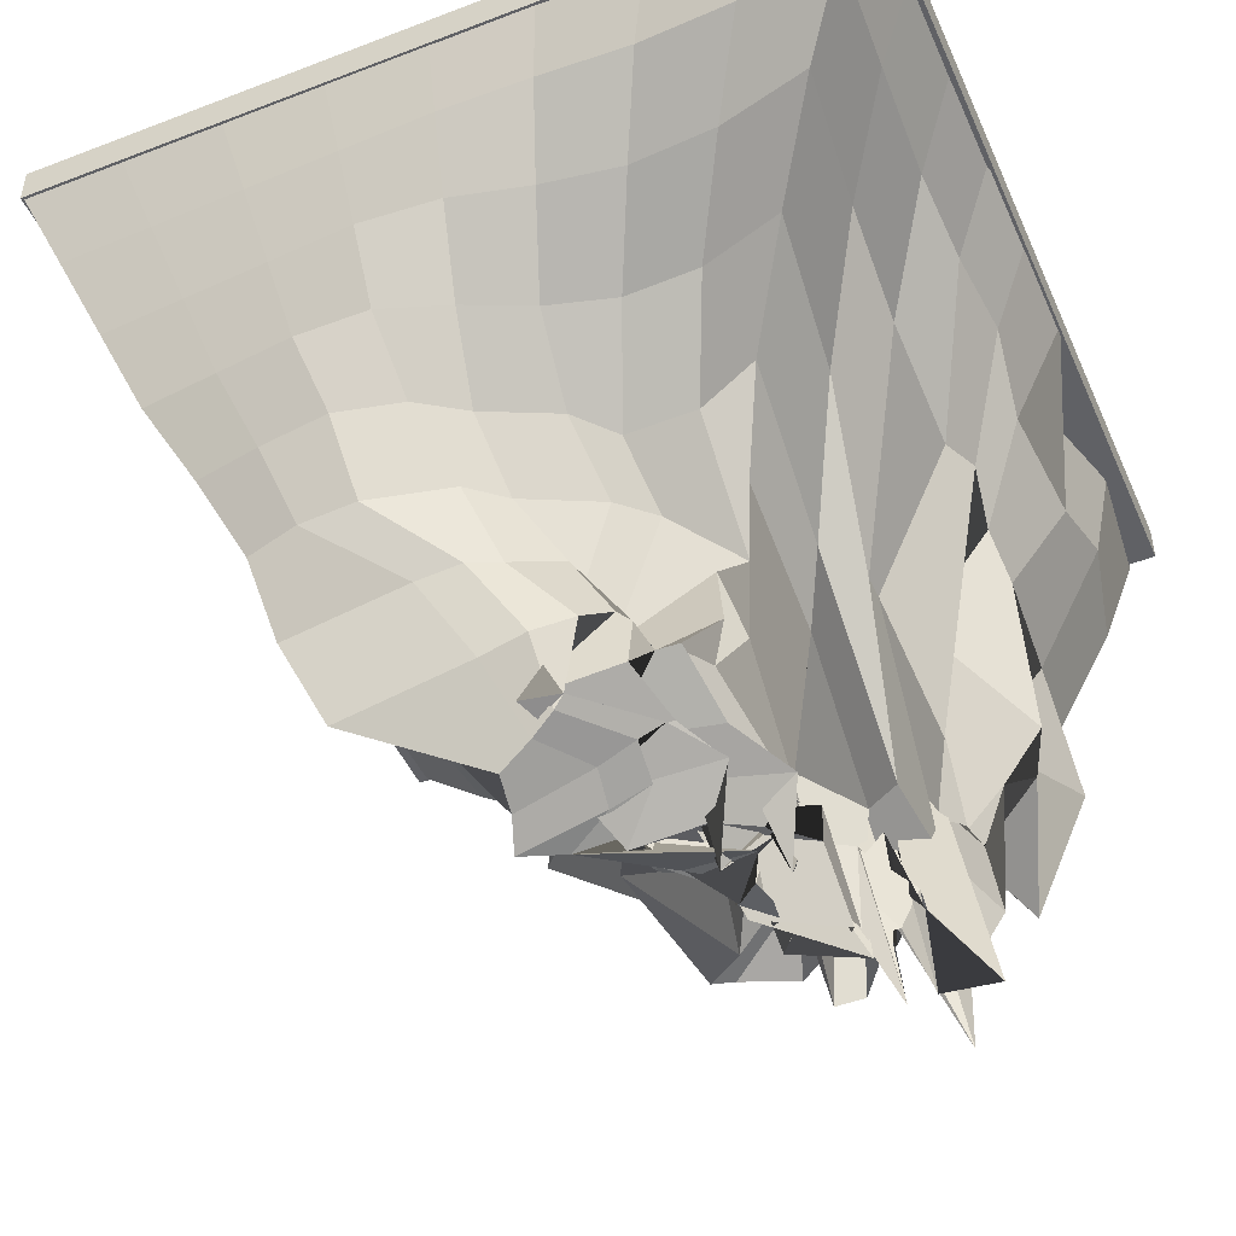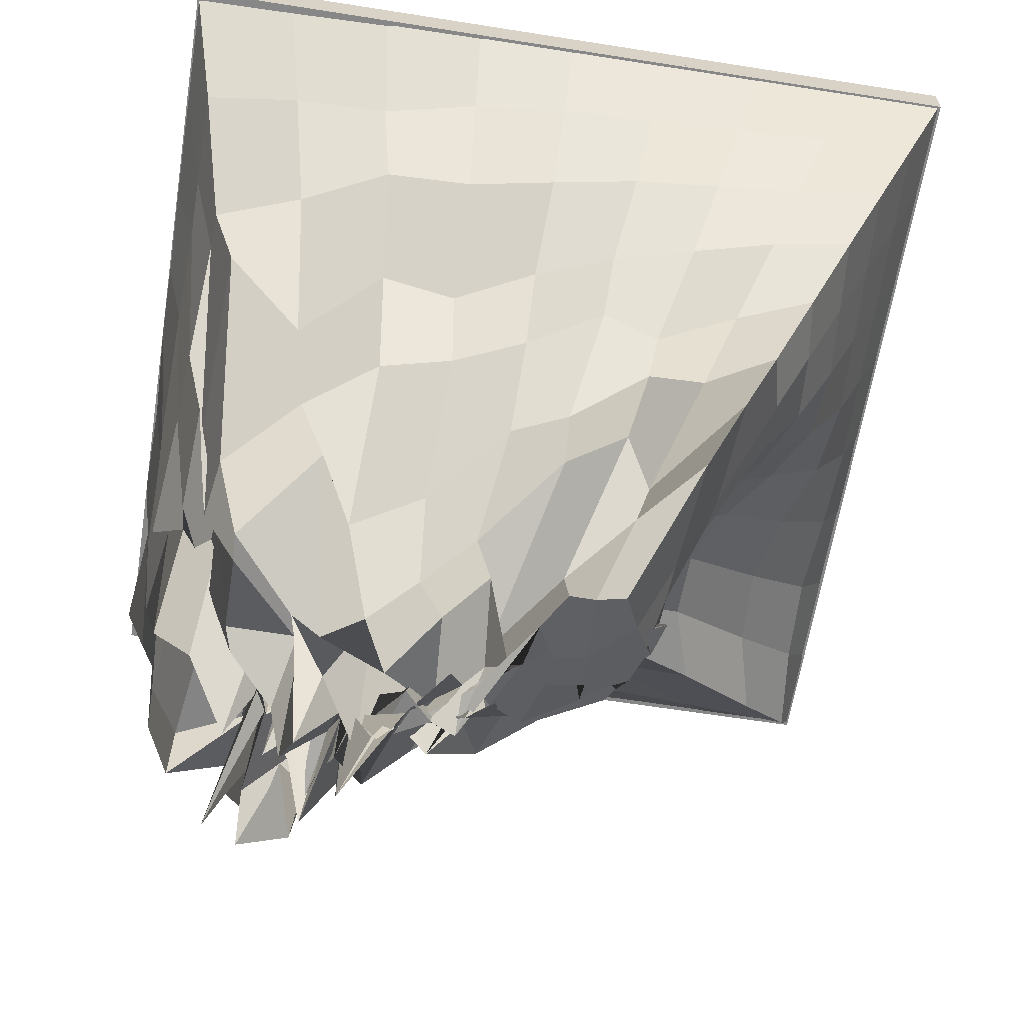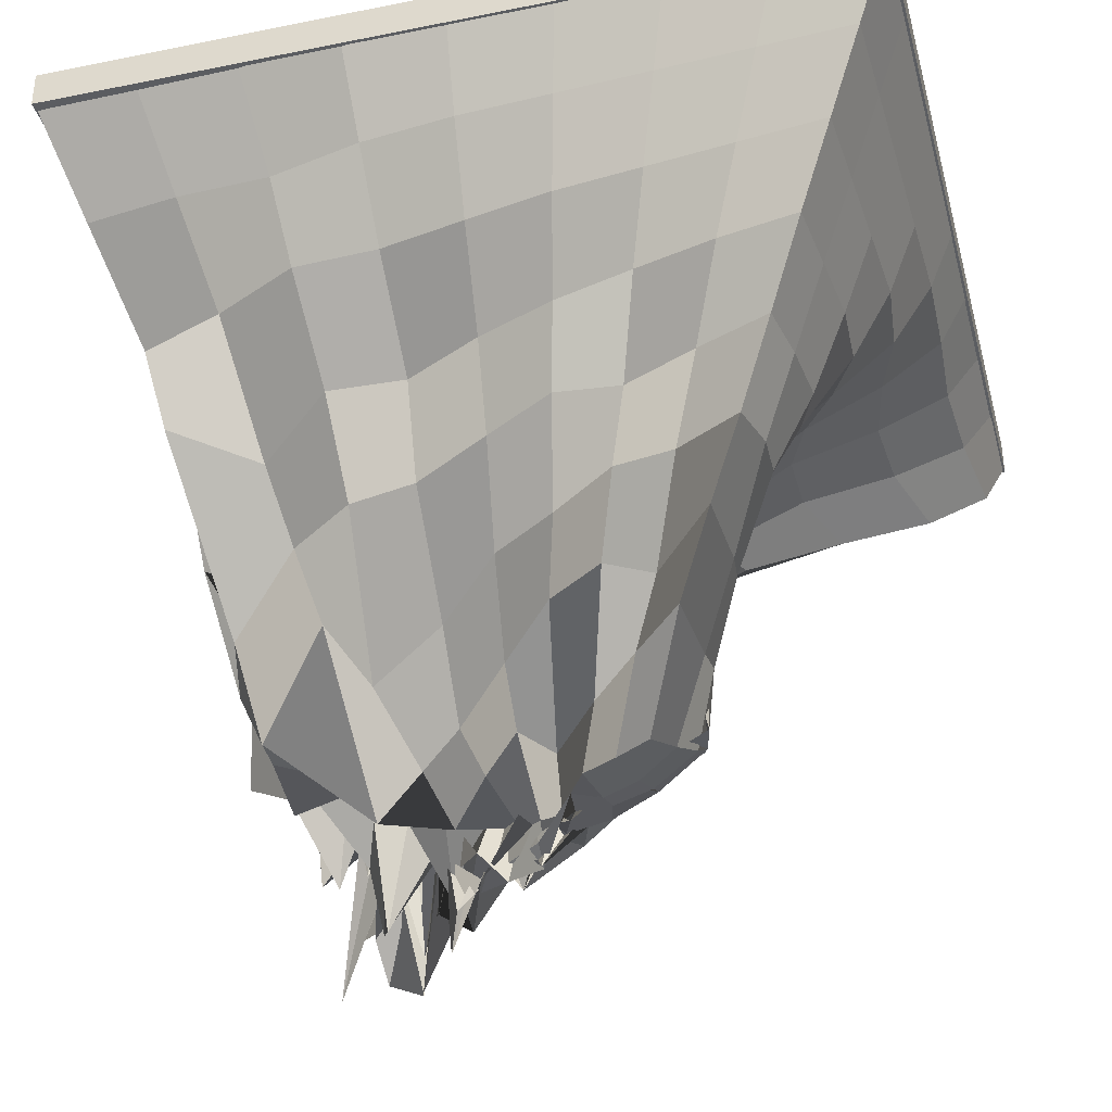
<metadata>
{"format":"obj","ext":"obj","renderer":"f3d","projection":"perspective","resolution":1024,"background":"white","views":[{"elev":-47.3,"azim":113.4,"up":"+Y"},{"elev":-62.5,"azim":-9.1,"up":"+Y"},{"elev":-35.5,"azim":14.8,"up":"+Y"}]}
</metadata>
<code>
o Cube_Cube.003
v 2.011 -11.83 1.131
v 8.037 -0.4995 7.87
v 2.177 -10.4 -1.882
v 8.037 -0.4995 -7.88
v -2.804 -11.17 -2.282
v -7.851 -0.5058 7.776
v -3.355 -11.94 -3.876
v -7.962 -0.5922 -7.342
v 5.195 -6.366 5.298
v 8.037 -0.4995 -0.004891
v 2.982 -5.139 -3.736
v 2.919 -11.36 0.4369
v 0.09325 -0.4995 -7.88
v -6.109 -10.33 -5.058
v -1.9 -11.24 -2.395
v -7.846 -0.6165 0.04828
v -5.863 -8.423 1.01
v -3.202 -11.2 -3.374
v 0.09325 -0.4995 7.87
v -0.3885 -12.14 -0.5609
v 0.09325 -0.4995 -0.004891
v -0.7812 -11.41 -1.014
v -0.2655 -6.679 3.675
v -5.69 -8.32 -0.6931
v -4.436 -9.591 -3.869
v 4.26 -5.728 0.7409
v 6.635 -3.456 6.675
v 8.037 -0.4995 -3.943
v 0.7791 -9.156 -2.606
v 2.608 -11.46 -0.05529
v -3.834 -0.6965 -7.105
v -4.089 -8.975 -4.146
v -0.08269 -10.87 -2.022
v -7.856 -0.5423 3.292
v -4.08 -10.45 -0.9922
v -3.339 -11.52 -3.831
v 4.065 -0.4995 7.87
v -1.643 -11.23 -1.709
v 3.821 -9.356 4.236
v 8.037 -0.4995 3.933
v 6.483 -2.942 -6.122
v 2.327 -10.52 -1.614
v 4.045 -0.4958 -7.873
v -6.949 -5.406 -5.682
v -3.4 -13.76 -3.427
v -7.854 -0.6031 -3.829
v -6.764 -3.84 4.258
v -3.068 -11.24 -2.974
v -3.879 -0.5004 7.856
v 0.8673 -12.49 1.378
v 4.065 -0.4995 -0.004891
v -3.911 -0.7976 -0.2101
v 0.09325 -0.4995 3.933
v 0.004551 -0.6113 -3.941
v -2.783 -13.19 -3.132
v 0.5428 -11.4 -2.102
v -0.5059 -12.43 -0.8343
v -1.597 -10.83 -2.847
v -0.7443 -9.504 0.6543
v -0.06026 -3.615 5.958
v -3.062 -7.135 2.929
v 2.323 -6.339 4.014
v -3.902 -8.896 -2.563
v -7.164 -6.513 -1.802
v -5.825 -9.417 -2.928
v -5.835 -8.033 -0.3787
v -4.537 -10.43 -2.786
v -1.604 -3.905 -6.049
v -3.156 -9.285 -3.673
v -4.063 -9.1 -5.247
v 2.567 -8.117 -0.2535
v 6.716 -3.228 0.2239
v 5.467 -6.175 2.73
v 2.742 -5.607 -1.255
v 5.942 -2.963 -2.729
v 6.802 -3.365 3.407
v 3.651 -8.668 1.078
v -3.448 -5.042 -5.999
v 1.187 -2.949 -5.631
v -2.996 -8.271 -1.723
v -6.933 -4.672 1.423
v -7.188 -5.696 -4.12
v -4.235 -10.19 -3.329
v 3.288 -3.531 6.382
v -3.408 -3.693 5.627
v -2.679 -10.69 -0.7223
v 0.3465 -11.46 -1.443
v 0.8525 -11.8 -0.9455
v -2.164 -12.63 -2.127
v -3.967 -1.302 -3.992
v -3.88 -0.5114 3.754
v 4.065 -0.4995 3.933
v 3.731 -0.4378 -3.83
v -2.907 -12.59 -2.671
v 1.717 -9.574 3.326
v -3.813 -9.314 -1.595
v -4.386 -9.563 -3.467
v 1.388 -8.986 -0.501
v 7.336 -1.978 7.273
v 8.037 -0.4995 -5.911
v 1.158 -9.965 -2.147
v 2.331 -11.63 0.4373
v -5.658 -0.594 -7.574
v -4.515 -12.85 -4.747
v 0.8729 -10.76 -1.902
v -7.853 -0.5154 5.663
v -3.323 -11 -1.923
v -3.539 -13.59 -3.902
v 6.051 -0.4995 7.87
v -2.538 -12.54 -2.506
v 4.471 -7.817 4.594
v 8.037 -0.4995 1.964
v 4.766 -3.989 -4.928
v 2.5 -10.78 -1.237
v 2.064 -0.4966 -7.875
v -6.769 -7.269 -6.026
v -2.66 -10.88 -3.049
v -7.814 -0.5035 -1.926
v -6.25 -5.71 4.151
v -3.348 -13.09 -3.295
v -1.893 -0.4995 7.87
v 0.03667 -12.14 -0.4546
v 6.051 -0.4995 -0.004891
v -1.9 -0.5526 -0.06343
v 0.09325 -0.4995 5.902
v 0.0671 -0.6341 -1.996
v -2.797 -11.22 -2.364
v -0.1591 -11.94 -1.484
v -0.7182 -12.27 -2.052
v -1.469 -11.73 -2.869
v -0.4804 -11.04 0.7257
v -0.2127 -5.094 4.502
v -4.477 -7.118 1.858
v 1.148 -6.643 4.5
v -3.851 -10.35 -2.565
v -6.542 -6.511 -1.632
v -6.057 -9.569 -4.591
v -5.939 -8.113 -1.774
v -3.523 -10.05 -2.193
v -3.295 -8.408 -4.523
v -0.3656 -6.117 -3.486
v -4.201 -9.716 -4.509
v 2.389 -9.433 -0.9849
v 5.51 -4.491 0.5211
v 5.374 -6.29 4.059
v 3.34 -5.37 -0.5268
v 5.934 -4.934 6.077
v 8.037 -0.4995 -1.974
v 1.558 -6.336 -3.009
v 2.738 -11.31 -0.2741
v -1.892 -0.5012 -7.878
v -4.692 -9.417 -4.11
v -1.211 -12.46 -2.42
v -7.854 -0.5282 1.534
v -5.331 -10.47 0.5947
v -3.174 -11 -3.32
v 2.079 -0.4995 7.87
v -1.151 -11.43 -1.995
v 3.11 -10.82 3.59
v 8.037 -0.4995 5.902
v 7.627 -1.788 -7.124
v 2.167 -10.36 -1.993
v 6.051 -0.4995 -7.88
v -7.392 -2.854 -6.778
v -3.167 -11.05 -3.176
v -7.71 -0.599 -5.084
v -7.307 -2.164 6.143
v -2.928 -11.25 -2.546
v -5.865 -0.5037 7.807
v 1.411 -12.14 1.181
v 2.079 -0.4995 -0.004891
v -5.863 -0.5449 -0.235
v 0.09325 -0.4995 1.964
v 0.0593 -0.4932 -5.9
v -1.737 -12.66 -1.459
v 1.845 -11.58 -0.02049
v -0.6684 -11.81 -1.175
v -1.652 -11.37 -2.018
v -0.4038 -8.462 2.571
v 0.01704 -2.053 6.979
v -1.672 -7.183 3.289
v 3.771 -6.367 4.715
v -4.553 -8.089 -2.12
v -7.402 -3.604 -0.9486
v -5.952 -9.718 -2.647
v -6.011 -9.108 0.1428
v -4.268 -7.515 -2.704
v -0.3071 -2.086 -7.076
v -4.449 -9.971 -3.97
v -4.594 -8.619 -5.701
v 3.217 -6.921 0.483
v 7.503 -1.887 0.06697
v 5.019 -5.951 1.541
v 2.547 -5.349 -2.558
v 4.29 -4.084 -1.919
v 7.33 -1.794 -3.45
v 6.26 -3.083 -1.229
v 6.015 -2.916 -4.359
v 6.185 -4.798 3.144
v 7.42 -1.932 3.67
v 6.719 -3.41 5.041
v 6.886 -3.32 1.773
v 3.007 -9.976 0.2284
v 4.639 -7.565 2.518
v 3.758 -8.867 1.906
v 3.246 -8.457 0.5646
v -3.921 -8.19 -6.047
v -3.743 -3.295 -7.081
v -2.309 -4.803 -5.966
v -5.233 -5.437 -5.916
v -1.08 -6.5 -4.11
v 3.033 -1.735 -6.878
v 3.658 -2.848 -5.803
v -0.6613 -4.242 -5.805
v -1.778 -9.582 -2.201
v -3.83 -8.984 -2.936
v -1.759 -10.29 -2.289
v -4.283 -11.67 -2.522
v -6.459 -6.902 1.315
v -7.337 -2.144 3.183
v -7.003 -5.128 0.151
v -6.794 -3.819 3.518
v -6.424 -8.327 -2.334
v -7.502 -3.027 -4.006
v -6.822 -7.406 -3.104
v -6.945 -4.938 -2.591
v -4.331 -11.77 -3.767
v -4.768 -8.828 -3.852
v -3.923 -8.212 -3.256
v -3.947 -8.208 -3.039
v 2.862 -5.002 5.463
v 3.677 -2.015 7.126
v 1.614 -3.569 6.235
v 4.962 -3.493 6.528
v -3.219 -5.367 4.059
v -3.646 -2.119 6.408
v -5.087 -3.773 4.844
v -1.735 -3.662 5.667
v -2.192 -11.69 -1.253
v -3.232 -9.612 0.657
v -3.483 -11.72 -0.6472
v -1.746 -10.38 0.06296
v -0.6141 -12.57 -1.443
v 1.467 -11.24 -0.4809
v 0.4139 -11.29 -2.024
v -0.1936 -11.39 -2.947
v 0.2988 -12.17 -0.3532
v 1.585 -11.53 -1.002
v 0.8441 -12.06 -0.2078
v 1.111 -11.97 0.134
v -2.557 -10.91 -2.336
v -1.39 -12.28 -1.737
v -1.761 -12.24 -1.234
v -2.296 -13.05 -1.824
v -1.948 -1.172 -3.904
v -5.883 -0.8024 -3.862
v -3.986 -1.727 -2.12
v -3.865 -0.6197 -5.804
v -1.894 -0.5111 3.759
v -5.867 -0.5197 3.631
v -3.881 -0.5205 5.587
v -3.88 -0.5084 1.83
v 6.051 -0.4995 3.933
v 2.079 -0.4995 3.933
v 4.065 -0.4995 5.902
v 4.065 -0.4995 1.964
v 5.948 -0.4805 -3.908
v 1.766 -0.4417 -3.837
v 3.912 -0.4712 -1.922
v 3.822 -0.4547 -5.83
v -3.297 -12.28 -3.471
v -2.035 -10.58 -1.945
v -2.584 -11.74 -2.229
v -2.876 -11.54 -2.481
v 0.9228 -10.61 0.6911
v 2.078 -8.025 3.94
v 0.6205 -9.704 2.681
v 2.392 -9.016 2.018
v -3.933 -12.93 -2.615
v -5.27 -11.03 -1.101
v -4.212 -11.58 -2.42
v -3.969 -10.36 -1.507
v -4.24 -9.823 -2.885
v -4.519 -11.43 -4.889
v -5.177 -13.48 -3.964
v -4.105 -9.056 -4.055
v 1.644 -9.788 -1.131
v 1.606 -6.548 -1.477
v 1.997 -8.149 -0.2433
v 0.9137 -7.499 -2.141
v 1.074 -7.699 -2.783
v 2.251 -6.583 -0.8414
v 2.016 -9.34 -1.118
v -4.236 -10.17 -4.752
v -4.838 -12.15 -4.115
v -4.049 -9.784 -2.75
v -5.291 -10.62 0.0999
v -5.151 -10.26 -2.115
v -4.037 -11.34 -3.199
v 3.192 -7.823 3.883
v 0.7256 -7.95 2.814
v -0.2531 -10.42 -1.169
v -2.675 -12.63 -3.007
v -2.33 -12.87 -3.004
v -2.934 -10.58 -2.898
v 1.854 -0.4579 -5.836
v 1.94 -0.4738 -1.927
v 6.032 -0.4959 -1.967
v 2.079 -0.4995 1.964
v 2.079 -0.4995 5.902
v 6.051 -0.4995 5.902
v -5.869 -0.537 1.402
v -5.869 -0.5313 5.425
v -1.893 -0.5041 5.833
v -5.795 -0.8852 -5.451
v -5.898 -1.859 -1.63
v -1.91 -0.6313 -1.994
v -1.524 -10.98 -2.073
v -1.243 -12.76 -1.507
v -2.588 -11.86 -2.502
v 1.57 -11.33 -1.474
v 1.487 -11.76 -0.2876
v 0.4579 -12.37 0.6013
v 0.9 -11.03 -2.231
v 1.389 -11.16 -1.557
v -0.2272 -11.42 -1.165
v -1.823 -8.734 1.012
v -3.904 -8.782 1.649
v -2.516 -10.12 -0.9727
v -1.814 -2.079 6.797
v -5.476 -2.136 6.361
v -4.762 -5.86 2.876
v 5.506 -1.996 7.199
v 1.847 -2.034 7.053
v 1.302 -5.009 5.025
v -5.069 -11.49 -3.212
v -4.805 -8.934 -4.397
v -4.085 -10.78 -3.387
v -7.396 -3.554 -1.579
v -7.406 -3.6 -4.868
v -6.745 -7.576 -4.877
v -7.325 -2.18 4.278
v -7.382 -2.632 1.374
v -6.562 -7.236 -0.7272
v -4.634 -9.93 -2.415
v -1.498 -6.884 -2.895
v -0.9351 -11.32 -2.707
v 1.178 -1.79 -6.903
v 5.308 -1.758 -6.994
v 1.594 -4.215 -4.552
v -5.577 -2.498 -7.205
v -1.782 -2.802 -6.873
v -3.021 -5.891 -4.351
v 3.971 -7.164 1.054
v 4.703 -7.731 3.573
v 3.017 -10.22 1.083
v 7.462 -1.91 1.868
v 7.378 -1.955 5.471
v 6.06 -4.866 4.611
v 7.408 -1.778 -5.263
v 7.444 -1.846 -1.7
v 4.786 -4.266 -0.6604
v 4.264 -3.988 -3.334
v 6.105 -4.692 1.746
v 2.754 -9.692 -0.5097
v -4.78 -7.263 -4.796
v -2.377 -5.539 -3.876
v -2.787 -10.32 -2.196
v -6.396 -6.433 0.327
v -6.702 -9.541 -2.365
v -4.021 -10.77 -2.929
v 4.417 -4.99 5.857
v -1.754 -5.155 3.751
v -1.277 -11.38 -0.06417
v -0.8896 -11.63 -2.122
v 0.2353 -12.42 -0.246
v -2.733 -11.29 -2.442
v -1.872 -0.6715 -5.756
v -1.894 -0.51 1.807
v 6.051 -0.4995 1.964
v 5.995 -0.489 -5.892
v -3.122 -10.28 -3.373
v 2.031 -10.73 2.207
v -3.704 -13.13 -2.128
v -4.547 -12.28 -3.899
v 1.216 -9.015 -2.35
v 8.037 -0.6134 7.87
v 8.037 0.119 7.87
v 8.037 -0.6134 -7.88
v 8.037 0.119 -7.88
v -7.851 -0.6134 7.87
v -7.851 0.119 7.87
v -7.851 -0.6125 -7.88
v -7.851 0.119 -7.88
f 386 101 3 162
f 385 104 7 165
f 384 107 5 168
f 383 159 1 170
f 382 165 7 108
f 381 163 4 100
f 380 123 10 112
f 379 124 21 173
f 378 151 13 174
f 377 127 18 120
f 376 128 22 177
f 375 153 15 178
f 374 131 20 158
f 373 132 23 181
f 372 147 9 182
f 371 135 18 156
f 370 136 24 185
f 369 119 17 186
f 368 139 15 153
f 367 140 25 189
f 366 116 14 190
f 365 143 12 150
f 364 144 26 193
f 363 113 11 194
f 362 195 74 146
f 361 196 75 197
f 360 161 41 198
f 359 199 73 145
f 358 200 76 201
f 357 192 72 202
f 356 203 30 102
f 355 204 77 205
f 354 191 71 206
f 353 207 70 142
f 352 208 78 209
f 351 164 44 210
f 350 211 69 141
f 349 212 79 213
f 348 188 68 214
f 347 215 33 105
f 346 216 80 217
f 345 187 67 218
f 344 219 66 138
f 343 220 81 221
f 342 167 47 222
f 341 223 65 137
f 340 224 82 225
f 339 184 64 226
f 338 227 36 108
f 337 228 83 229
f 336 183 63 230
f 335 231 62 134
f 334 232 84 233
f 333 99 27 234
f 332 235 61 133
f 331 236 85 237
f 330 180 60 238
f 329 239 38 110
f 328 240 86 241
f 327 179 59 242
f 326 243 58 130
f 325 244 87 245
f 324 105 33 246
f 323 247 57 129
f 322 248 88 249
f 321 176 56 250
f 320 251 48 168
f 319 252 89 253
f 318 175 55 254
f 317 255 54 126
f 316 256 90 257
f 315 103 31 258
f 314 259 53 125
f 313 260 91 261
f 312 172 52 262
f 311 263 40 160
f 310 264 92 265
f 309 171 51 266
f 308 267 28 148
f 307 268 93 269
f 306 115 43 270
f 305 271 36 156
f 304 272 94 273
f 303 117 45 274
f 302 275 50 122
f 301 276 95 277
f 300 111 39 278
f 299 279 48 120
f 298 280 96 281
f 297 155 35 282
f 296 283 45 117
f 295 284 97 285
f 294 152 32 286
f 293 287 42 114
f 292 288 98 289
f 291 149 29 290
f 288 291 290 98
f 74 194 291 288
f 194 11 149 291
f 191 292 289 71
f 26 146 292 191
f 146 74 288 292
f 143 293 114 12
f 71 289 293 143
f 289 98 287 293
f 284 294 286 97
f 70 190 294 284
f 190 14 152 294
f 187 295 285 67
f 25 142 295 187
f 142 70 284 295
f 139 296 117 15
f 67 285 296 139
f 285 97 283 296
f 280 297 282 96
f 66 186 297 280
f 186 17 155 297
f 183 298 281 63
f 24 138 298 183
f 138 66 280 298
f 135 299 120 18
f 63 281 299 135
f 281 96 279 299
f 276 300 278 95
f 62 182 300 276
f 182 9 111 300
f 179 301 277 59
f 23 134 301 179
f 134 62 276 301
f 131 302 122 20
f 59 277 302 131
f 277 95 275 302
f 272 303 274 94
f 58 178 303 272
f 178 15 117 303
f 175 304 273 55
f 22 130 304 175
f 130 58 272 304
f 127 305 156 18
f 55 273 305 127
f 273 94 271 305
f 268 306 270 93
f 54 174 306 268
f 174 13 115 306
f 171 307 269 51
f 21 126 307 171
f 126 54 268 307
f 123 308 148 10
f 51 269 308 123
f 269 93 267 308
f 264 309 266 92
f 53 173 309 264
f 173 21 171 309
f 157 310 265 37
f 19 125 310 157
f 125 53 264 310
f 109 311 160 2
f 37 265 311 109
f 265 92 263 311
f 260 312 262 91
f 34 154 312 260
f 154 16 172 312
f 169 313 261 49
f 6 106 313 169
f 106 34 260 313
f 121 314 125 19
f 49 261 314 121
f 261 91 259 314
f 256 315 258 90
f 46 166 315 256
f 166 8 103 315
f 172 316 257 52
f 16 118 316 172
f 118 46 256 316
f 124 317 126 21
f 52 257 317 124
f 257 90 255 317
f 252 318 254 89
f 57 177 318 252
f 177 22 175 318
f 158 319 253 38
f 20 129 319 158
f 129 57 252 319
f 110 320 168 5
f 38 253 320 110
f 253 89 251 320
f 248 321 250 88
f 30 150 321 248
f 150 12 176 321
f 170 322 249 50
f 1 102 322 170
f 102 30 248 322
f 122 323 129 20
f 50 249 323 122
f 249 88 247 323
f 244 324 246 87
f 42 162 324 244
f 162 3 105 324
f 176 325 245 56
f 12 114 325 176
f 114 42 244 325
f 128 326 130 22
f 56 245 326 128
f 245 87 243 326
f 240 327 242 86
f 61 181 327 240
f 181 23 179 327
f 155 328 241 35
f 17 133 328 155
f 133 61 240 328
f 107 329 110 5
f 35 241 329 107
f 241 86 239 329
f 236 330 238 85
f 49 121 330 236
f 121 19 180 330
f 167 331 237 47
f 6 169 331 167
f 169 49 236 331
f 119 332 133 17
f 47 237 332 119
f 237 85 235 332
f 232 333 234 84
f 37 109 333 232
f 109 2 99 333
f 180 334 233 60
f 19 157 334 180
f 157 37 232 334
f 132 335 134 23
f 60 233 335 132
f 233 84 231 335
f 228 336 230 83
f 65 185 336 228
f 185 24 183 336
f 152 337 229 32
f 14 137 337 152
f 137 65 228 337
f 104 338 108 7
f 32 229 338 104
f 229 83 227 338
f 224 339 226 82
f 46 118 339 224
f 118 16 184 339
f 164 340 225 44
f 8 166 340 164
f 166 46 224 340
f 116 341 137 14
f 44 225 341 116
f 225 82 223 341
f 220 342 222 81
f 34 106 342 220
f 106 6 167 342
f 184 343 221 64
f 16 154 343 184
f 154 34 220 343
f 136 344 138 24
f 64 221 344 136
f 221 81 219 344
f 216 345 218 80
f 69 189 345 216
f 189 25 187 345
f 149 346 217 29
f 11 141 346 149
f 141 69 216 346
f 101 347 105 3
f 29 217 347 101
f 217 80 215 347
f 212 348 214 79
f 43 115 348 212
f 115 13 188 348
f 161 349 213 41
f 4 163 349 161
f 163 43 212 349
f 113 350 141 11
f 41 213 350 113
f 213 79 211 350
f 208 351 210 78
f 31 103 351 208
f 103 8 164 351
f 188 352 209 68
f 13 151 352 188
f 151 31 208 352
f 140 353 142 25
f 68 209 353 140
f 209 78 207 353
f 204 354 206 77
f 73 193 354 204
f 193 26 191 354
f 111 355 205 39
f 9 145 355 111
f 145 73 204 355
f 159 356 102 1
f 39 205 356 159
f 205 77 203 356
f 200 357 202 76
f 40 112 357 200
f 112 10 192 357
f 99 358 201 27
f 2 160 358 99
f 160 40 200 358
f 147 359 145 9
f 27 201 359 147
f 201 76 199 359
f 196 360 198 75
f 28 100 360 196
f 100 4 161 360
f 192 361 197 72
f 10 148 361 192
f 148 28 196 361
f 144 362 146 26
f 72 197 362 144
f 197 75 195 362
f 195 363 194 74
f 75 198 363 195
f 198 41 113 363
f 199 364 193 73
f 76 202 364 199
f 202 72 144 364
f 203 365 150 30
f 77 206 365 203
f 206 71 143 365
f 207 366 190 70
f 78 210 366 207
f 210 44 116 366
f 211 367 189 69
f 79 214 367 211
f 214 68 140 367
f 215 368 153 33
f 80 218 368 215
f 218 67 139 368
f 219 369 186 66
f 81 222 369 219
f 222 47 119 369
f 223 370 185 65
f 82 226 370 223
f 226 64 136 370
f 227 371 156 36
f 83 230 371 227
f 230 63 135 371
f 231 372 182 62
f 84 234 372 231
f 234 27 147 372
f 235 373 181 61
f 85 238 373 235
f 238 60 132 373
f 239 374 158 38
f 86 242 374 239
f 242 59 131 374
f 243 375 178 58
f 87 246 375 243
f 246 33 153 375
f 247 376 177 57
f 88 250 376 247
f 250 56 128 376
f 251 377 120 48
f 89 254 377 251
f 254 55 127 377
f 255 378 174 54
f 90 258 378 255
f 258 31 151 378
f 259 379 173 53
f 91 262 379 259
f 262 52 124 379
f 263 380 112 40
f 92 266 380 263
f 266 51 123 380
f 267 381 100 28
f 93 270 381 267
f 270 43 163 381
f 271 382 108 36
f 94 274 382 271
f 274 45 165 382
f 275 383 170 50
f 95 278 383 275
f 278 39 159 383
f 279 384 168 48
f 96 282 384 279
f 282 35 107 384
f 283 385 165 45
f 97 286 385 283
f 286 32 104 385
f 287 386 162 42
f 98 290 386 287
f 290 29 101 386
f 388 390 389 387
f 390 394 393 389
f 394 392 391 393
f 392 388 387 391
f 387 389 393 391
f 392 394 390 388

</code>
